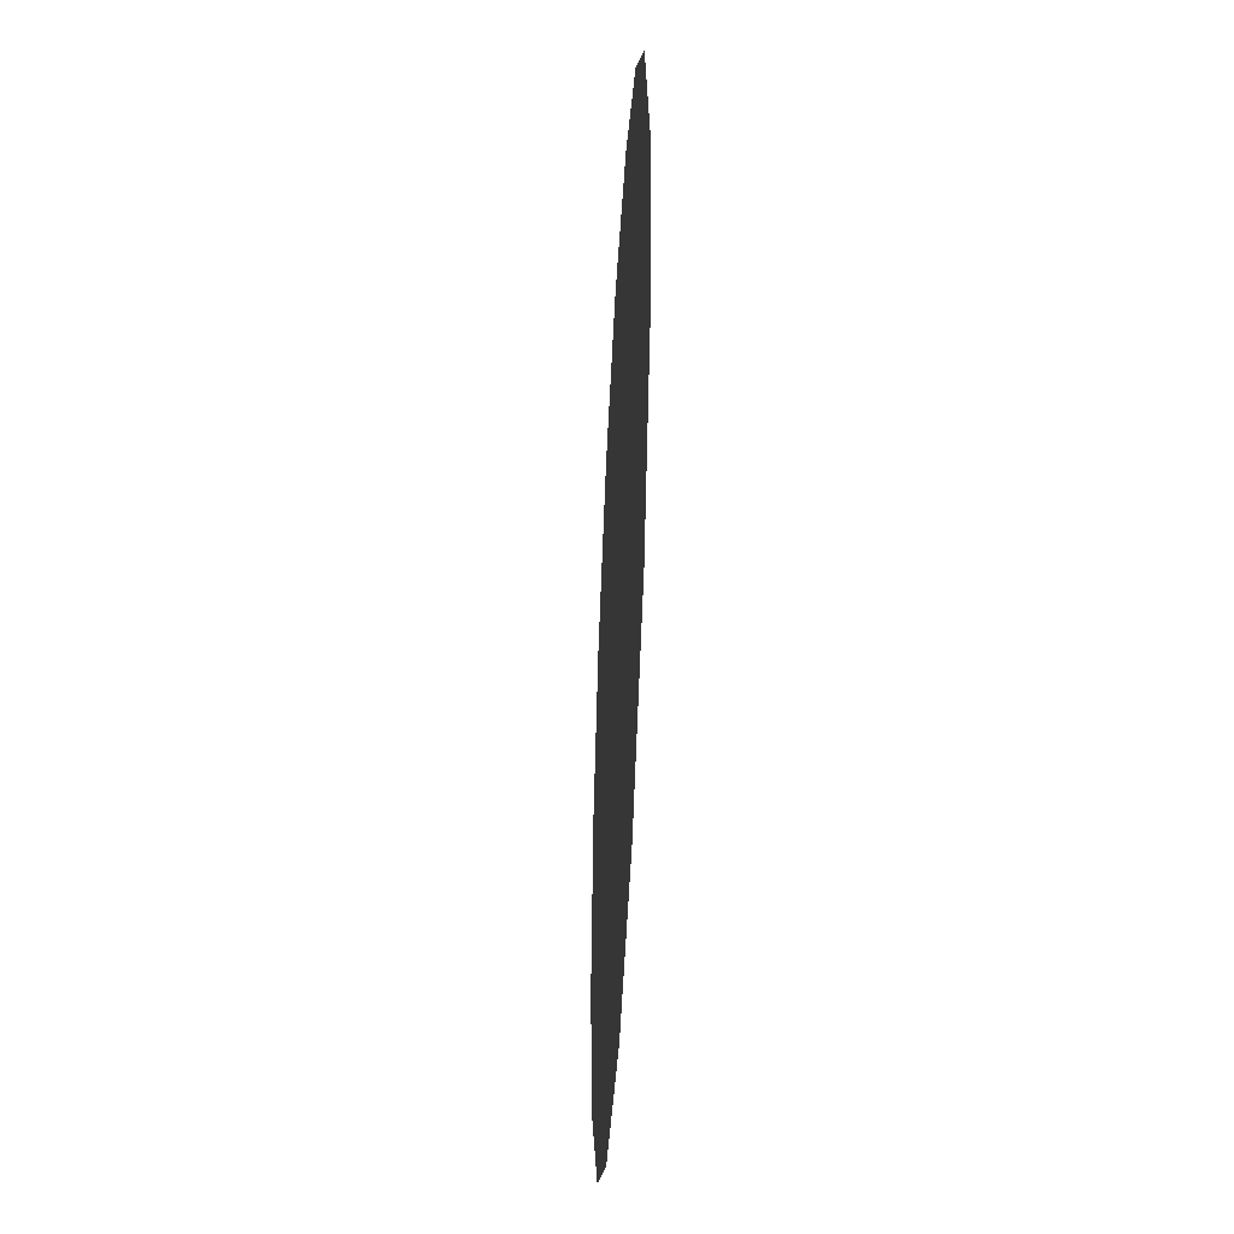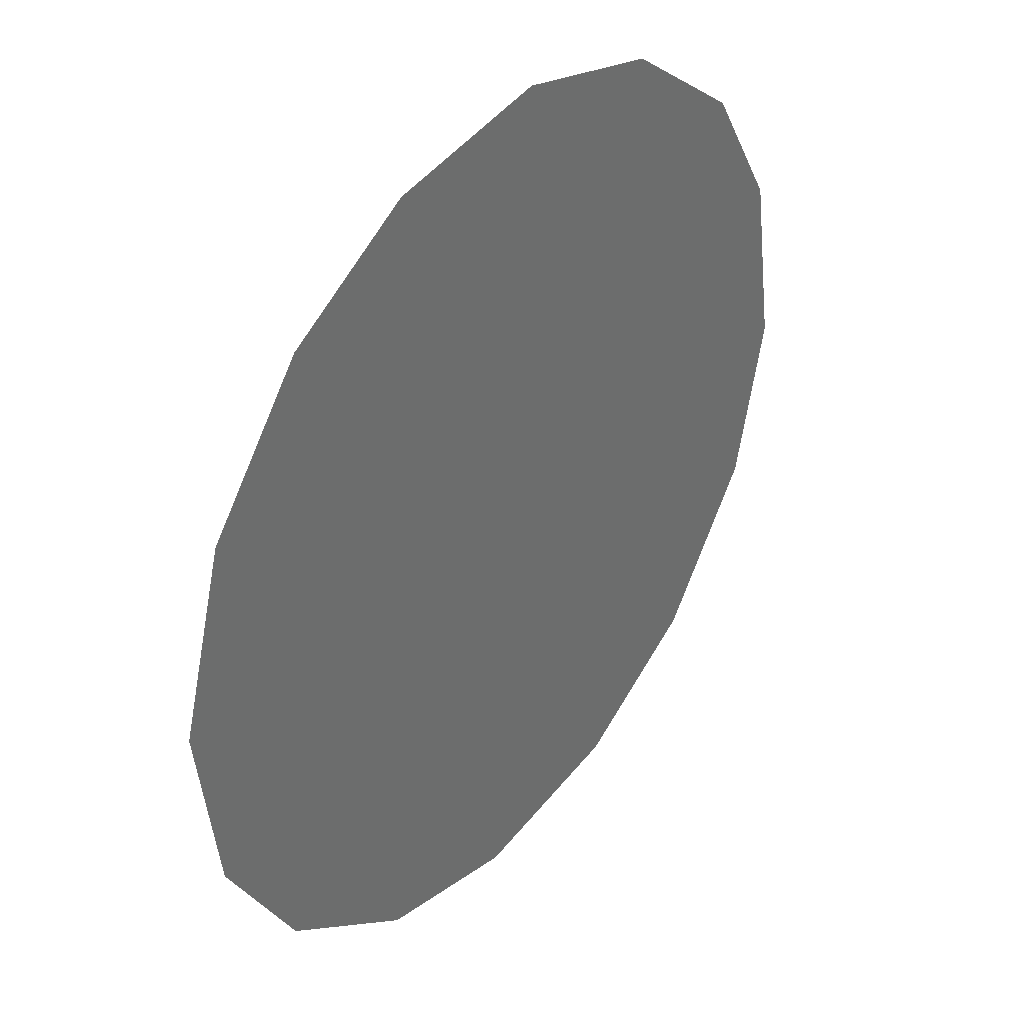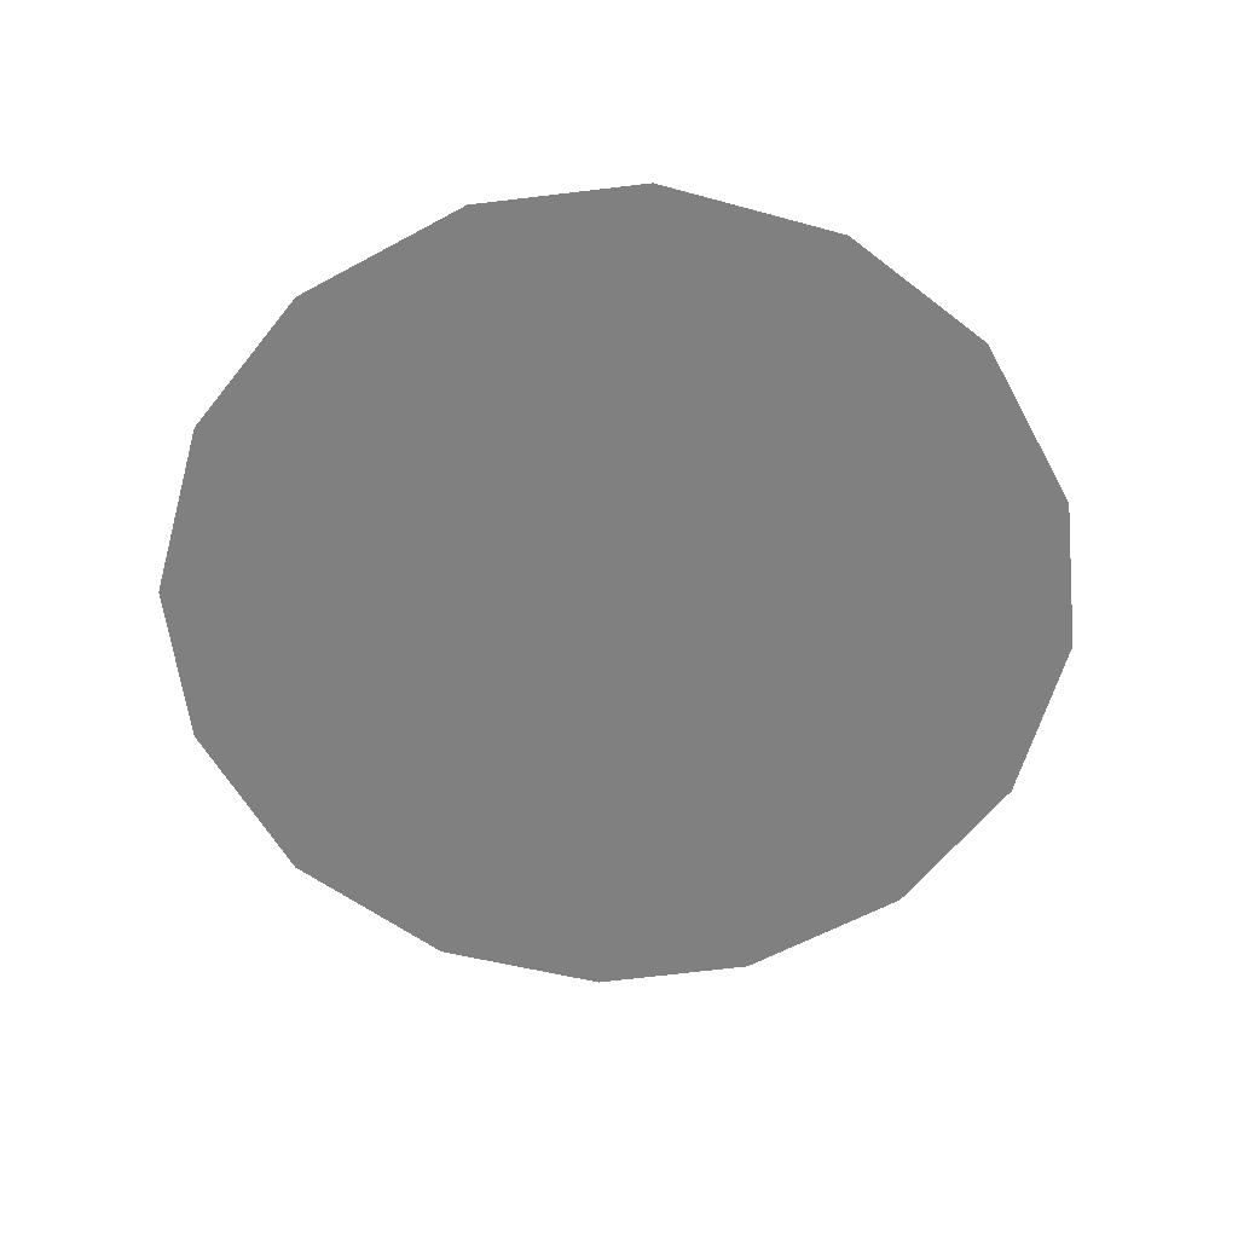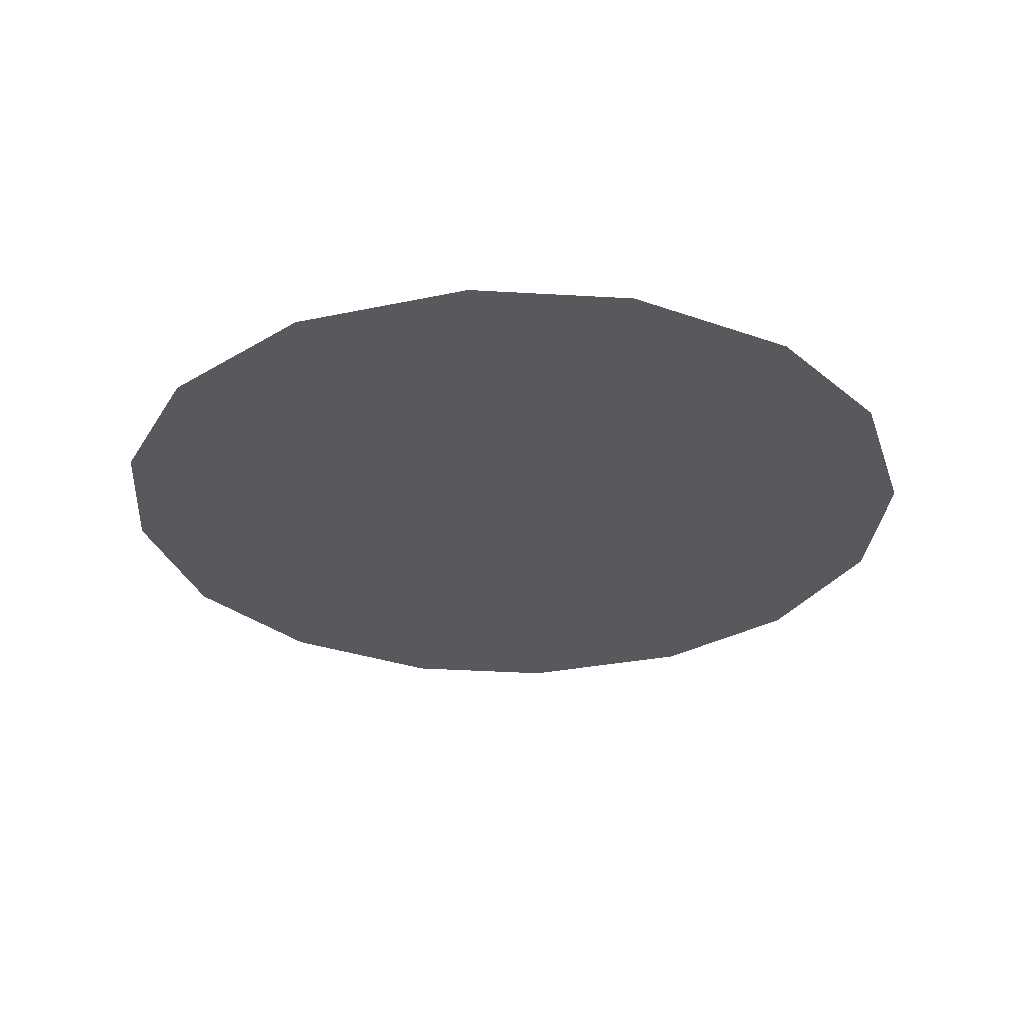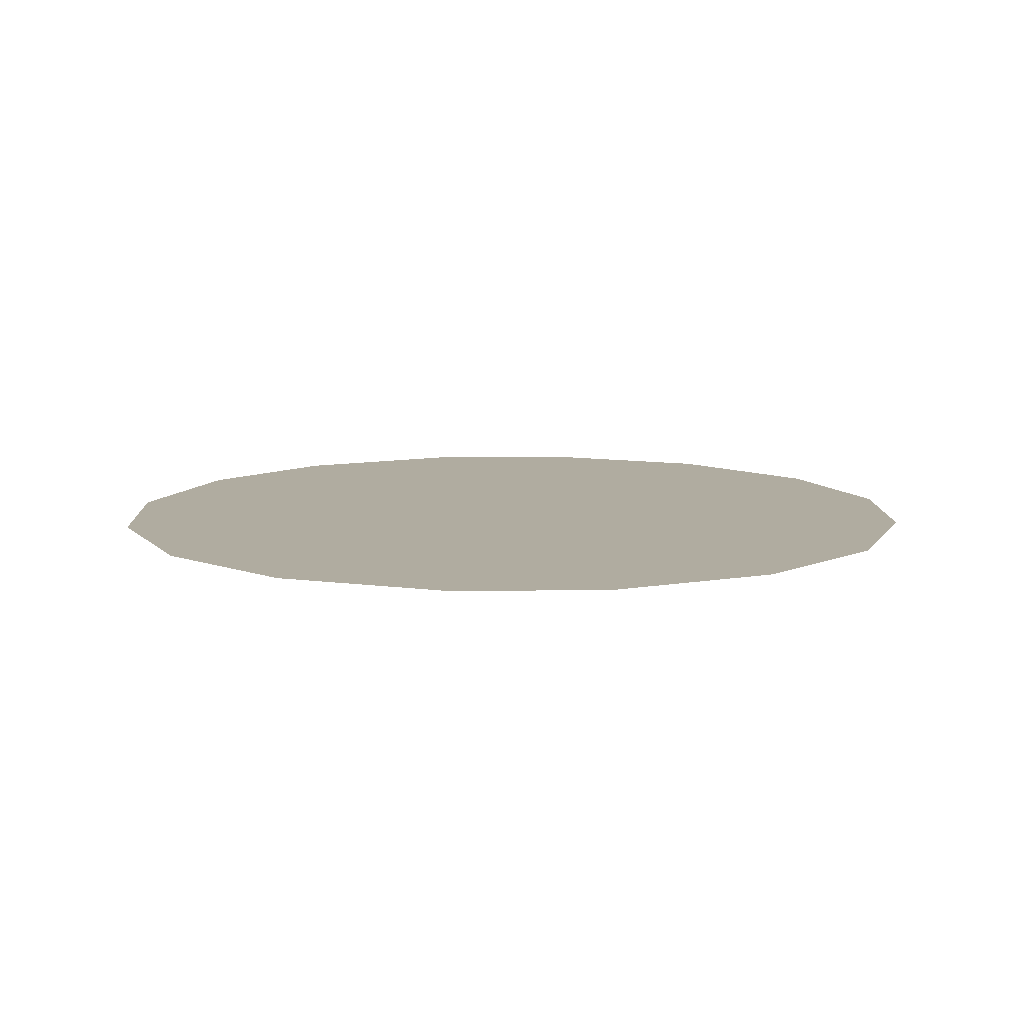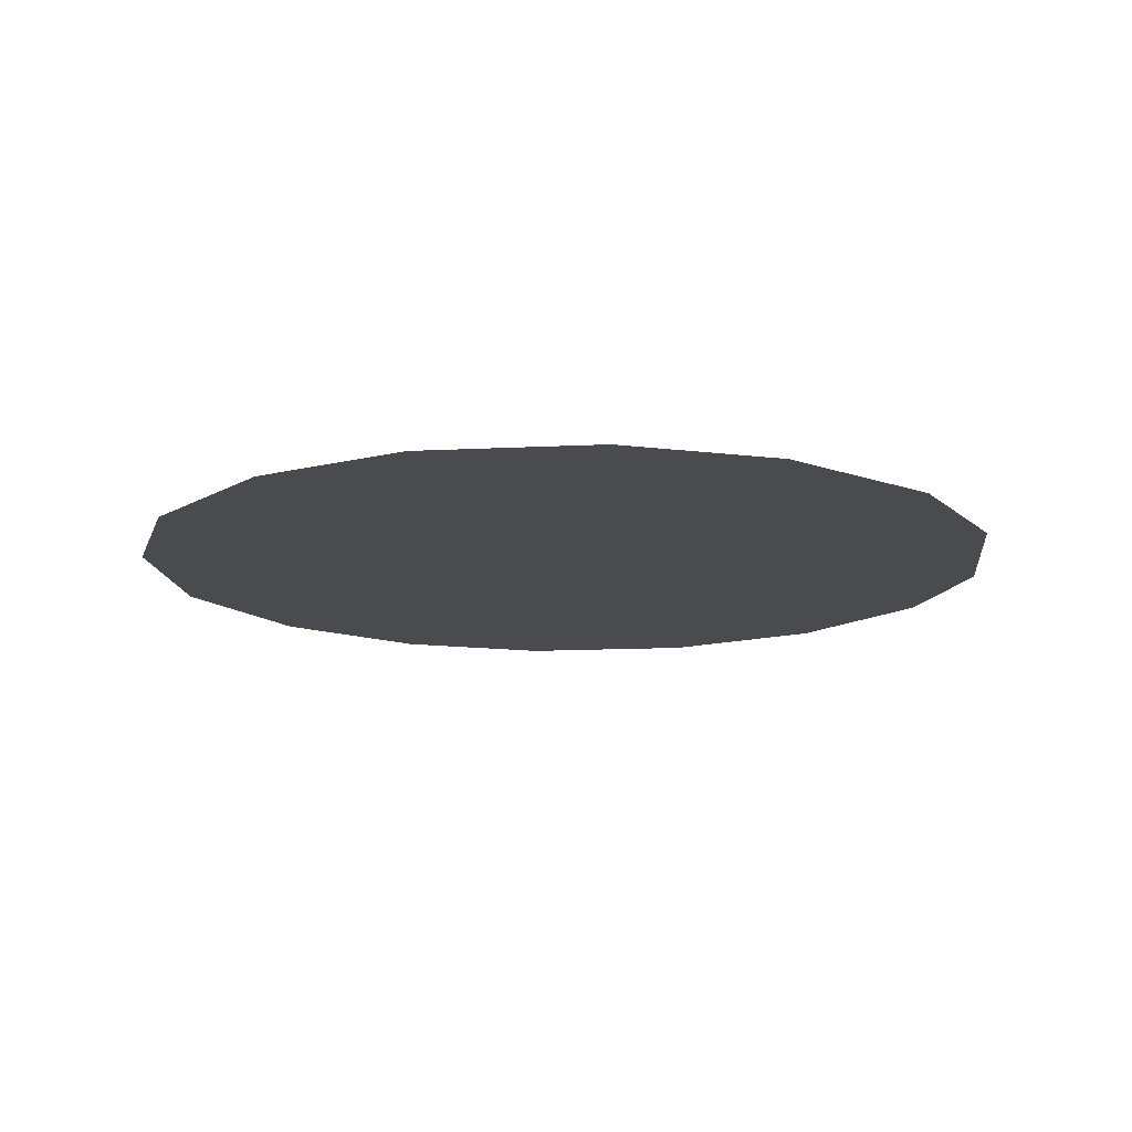
<metadata>
{"format":"obj","ext":"obj","renderer":"f3d","projection":"perspective","resolution":1024,"background":"white","views":[{"elev":-45.4,"azim":-93.0,"up":"+Y"},{"elev":38.0,"azim":-52.5,"up":"+Y"},{"elev":-60.2,"azim":37.4,"up":"+Z"},{"elev":-29.7,"azim":-64.6,"up":"+Z"},{"elev":10.0,"azim":118.4,"up":"+Z"},{"elev":-13.9,"azim":14.7,"up":"+Z"}]}
</metadata>
<code>
v 0.6505 1.278 0.01
v 0.6516 1.281 0.01
v 0.654 1.284 0.01
v 0.6571 1.286 0.01
v 0.6611 1.287 0.01
v 0.6648 1.286 0.01
v 0.668 1.283 0.01
v 0.6698 1.28 0.01
v 0.6705 1.276 0.01
v 0.6695 1.273 0.01
v 0.6671 1.269 0.01
v 0.6639 1.267 0.01
v 0.6598 1.267 0.01
v 0.6562 1.268 0.01
v 0.6529 1.27 0.01
v 0.6511 1.273 0.01
v 0.6587 1.28 0.01
v 0.657 1.283 0.01
v 0.6643 1.279 0.01
v 0.6549 1.28 0.01
v 0.6608 1.283 0.01
v 0.6669 1.281 0.01
v 0.6641 1.282 0.01
v 0.6672 1.277 0.01
v 0.6625 1.273 0.01
v 0.6643 1.276 0.01
v 0.6613 1.278 0.01
v 0.666 1.273 0.01
v 0.6618 1.28 0.01
v 0.6571 1.275 0.01
v 0.668 1.275 0.01
v 0.664 1.271 0.01
v 0.6603 1.27 0.01
v 0.6595 1.273 0.01
v 0.6562 1.272 0.01
v 0.6541 1.274 0.01
v 0.6569 1.278 0.01
v 0.6543 1.277 0.01
v 0.6578 1.27 0.01
f 34 35 39
f 19 26 24
f 13 12 33
f 7 23 22
f 6 21 23
f 27 30 34
f 18 20 17
f 35 36 15
f 20 3 2
f 18 3 20
f 18 4 3
f 31 28 10
f 32 11 28
f 9 24 31
f 26 28 31
f 23 7 6
f 9 8 24
f 29 17 27
f 19 22 23
f 22 8 7
f 27 17 37
f 4 18 21
f 2 1 20
f 21 6 5
f 5 4 21
f 22 24 8
f 1 16 36
f 29 23 21
f 22 19 24
f 18 17 21
f 26 19 27
f 32 33 12
f 19 29 27
f 26 25 28
f 37 17 20
f 25 26 27
f 32 28 25
f 11 10 28
f 23 29 19
f 17 29 21
f 36 30 38
f 39 35 14
f 9 31 10
f 26 31 24
f 32 25 33
f 11 32 12
f 34 33 25
f 13 33 39
f 27 34 25
f 34 30 35
f 36 35 30
f 14 35 15
f 37 38 30
f 15 36 16
f 37 20 38
f 27 37 30
f 20 1 38
f 1 36 38
f 13 39 14
f 34 39 33

</code>
